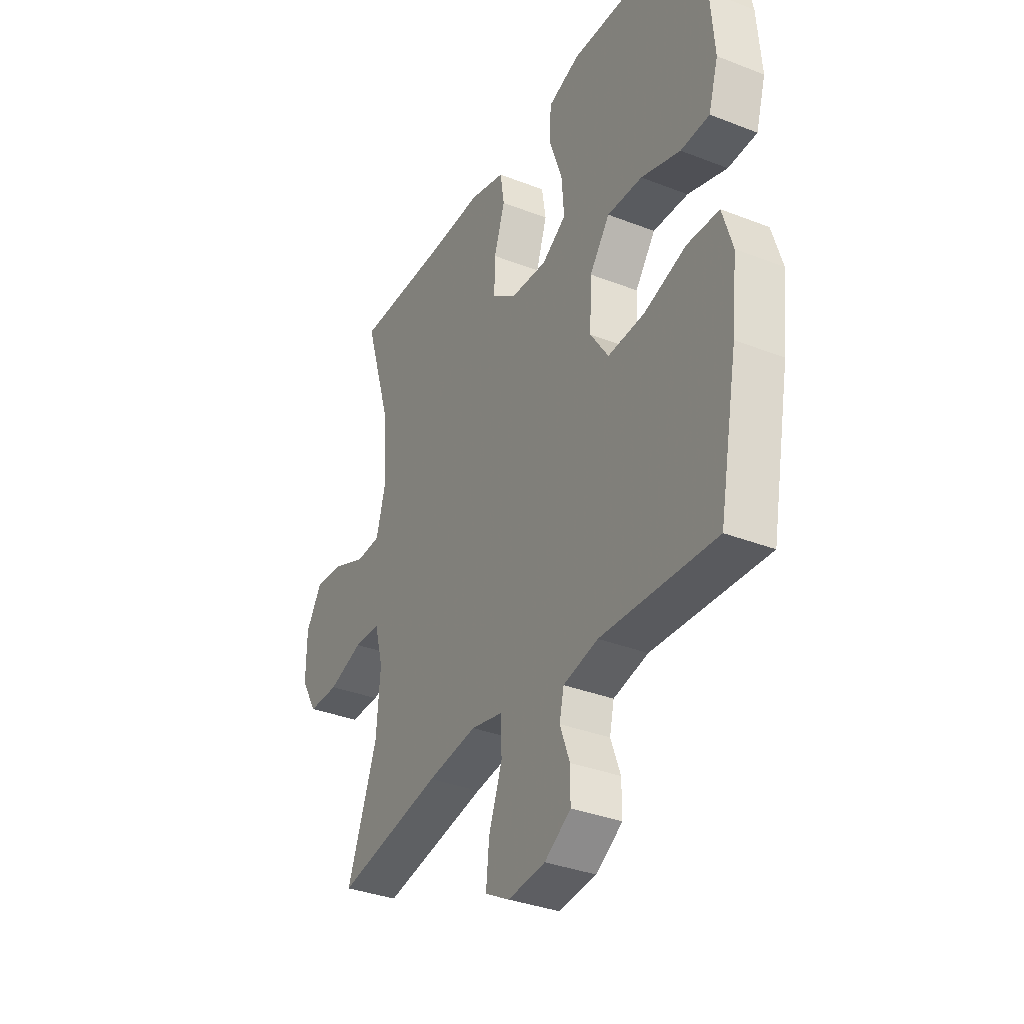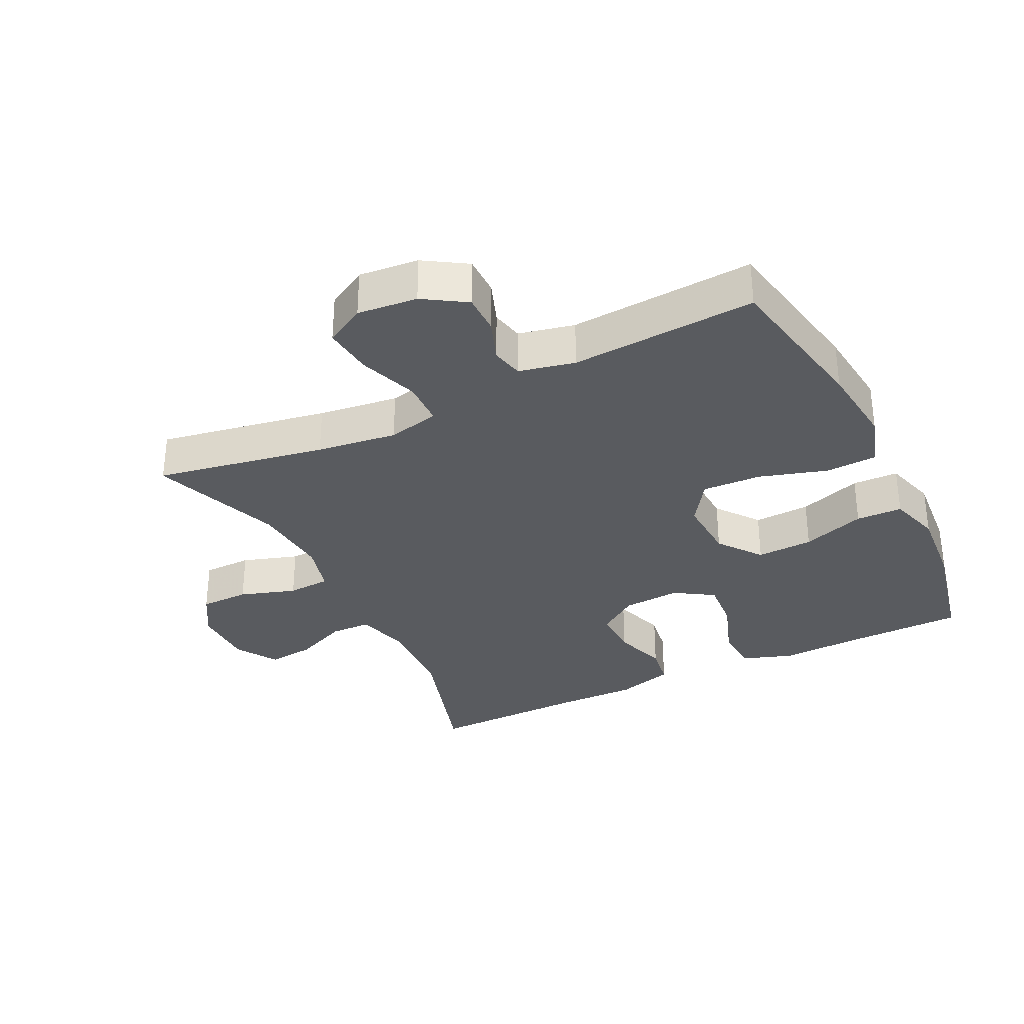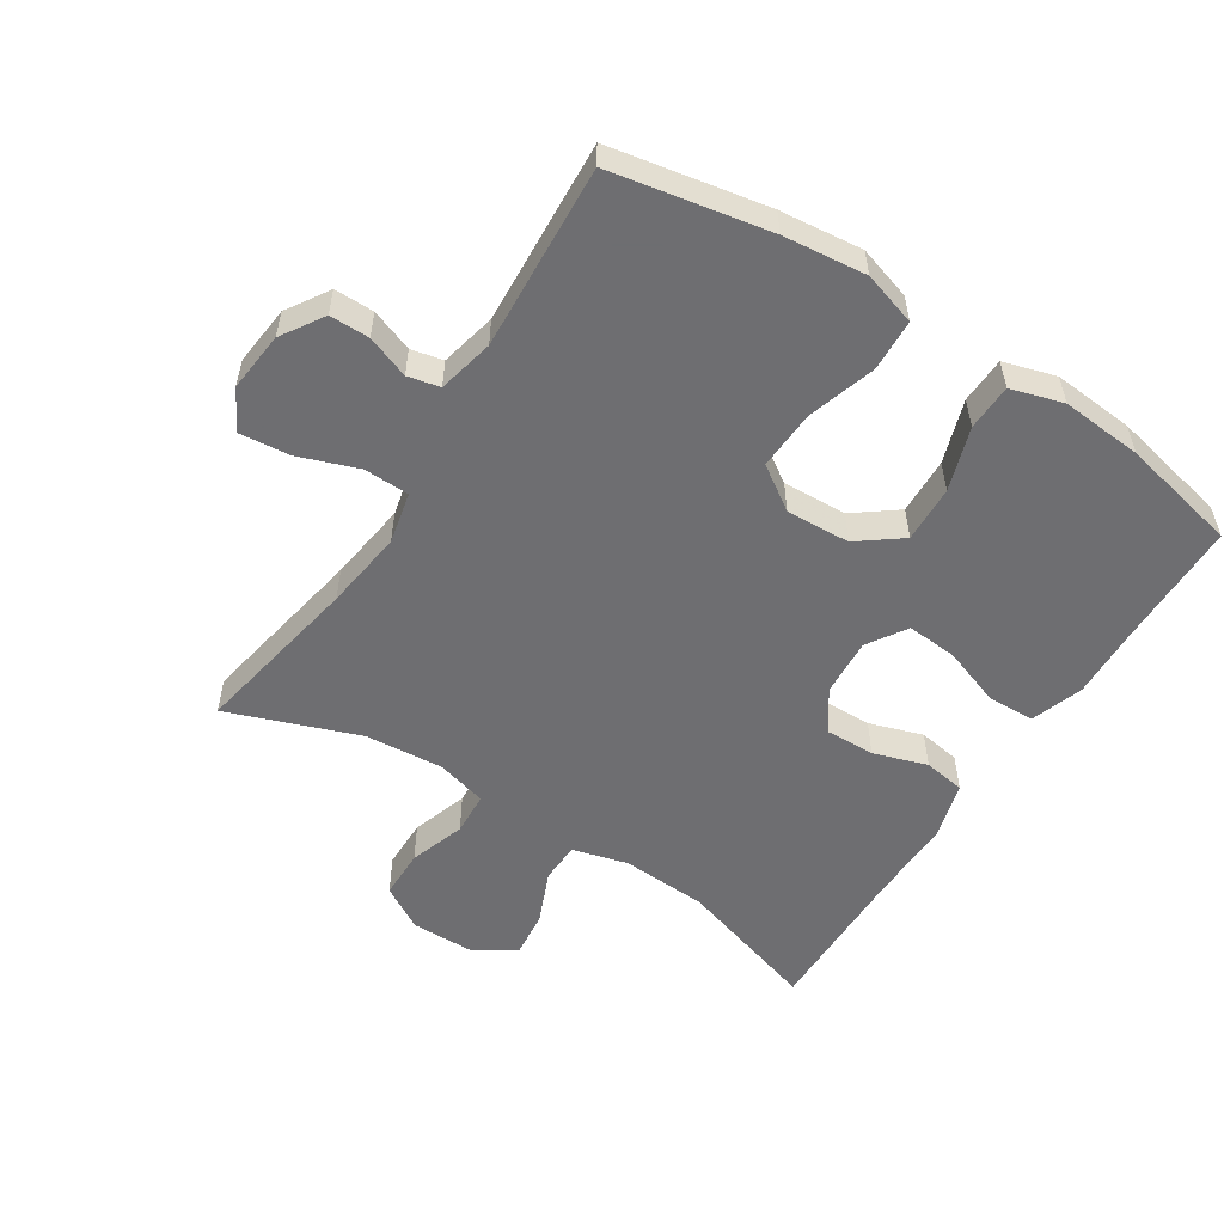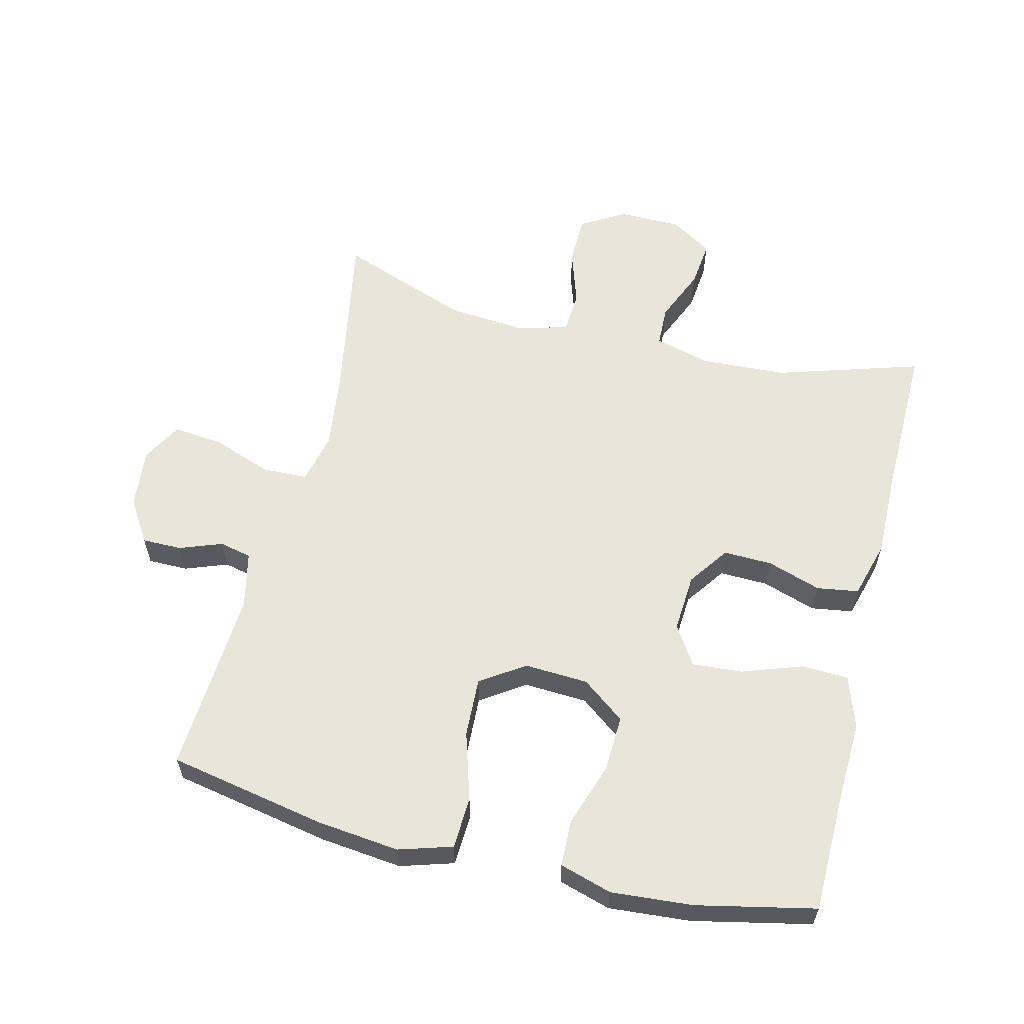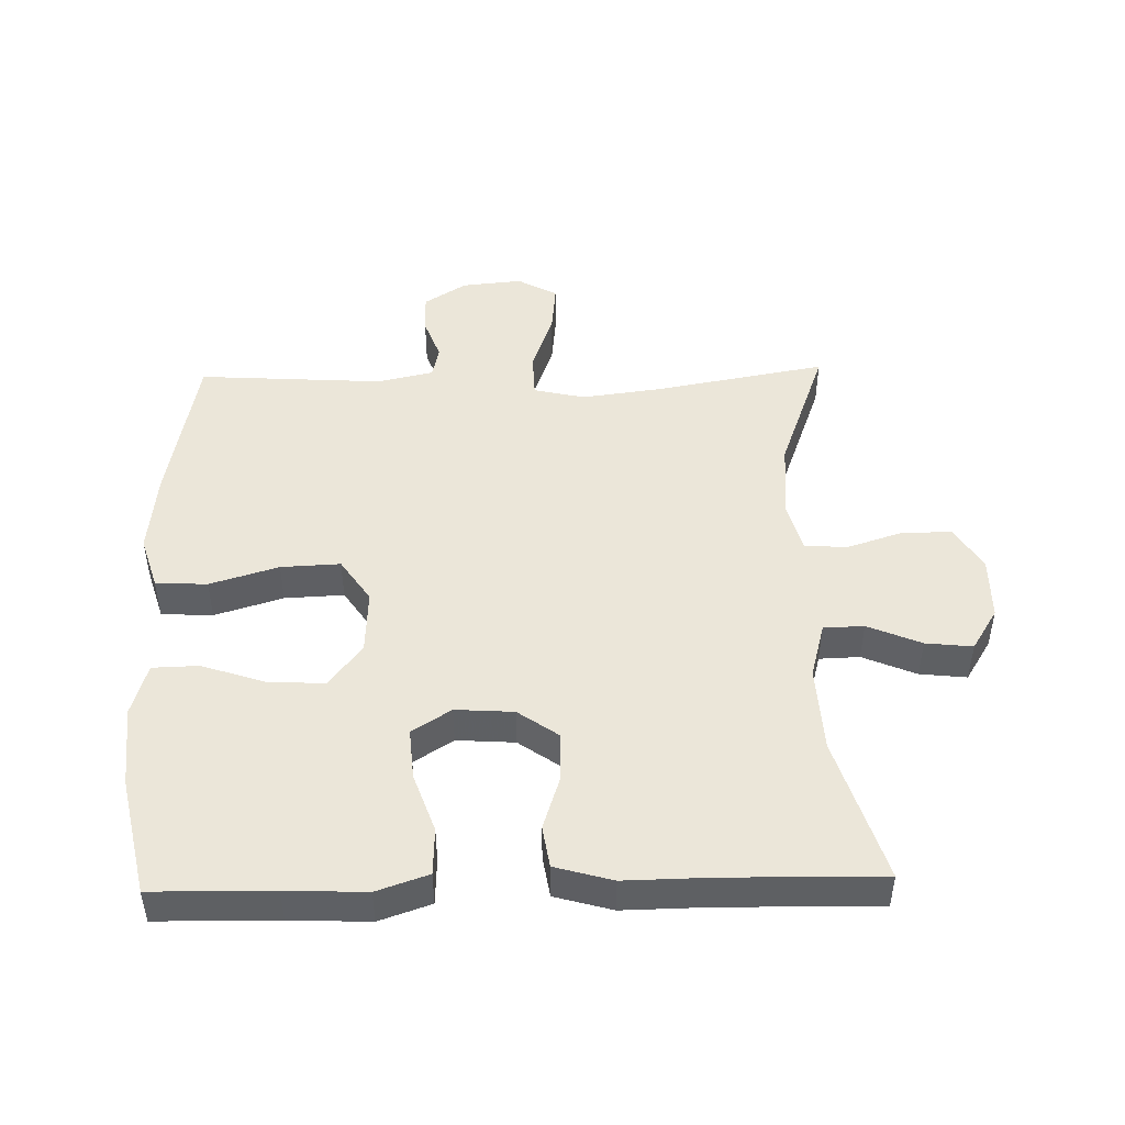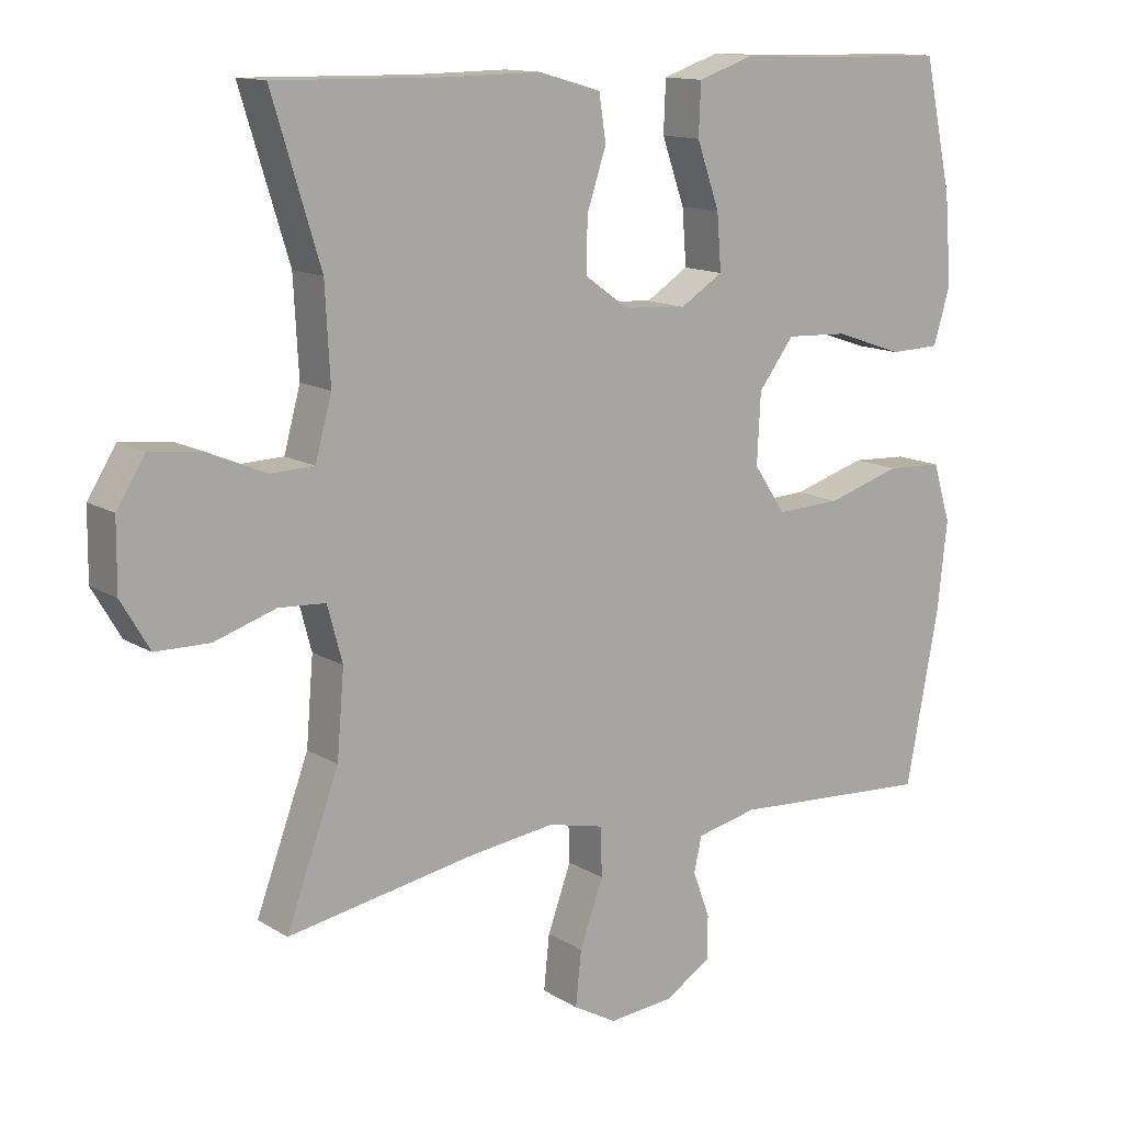
<metadata>
{"format":"obj","ext":"obj","renderer":"f3d","projection":"perspective","resolution":1024,"background":"white","views":[{"elev":-34.7,"azim":-117.6,"up":"+Z"},{"elev":-32.6,"azim":-153.8,"up":"+Y"},{"elev":-54.4,"azim":-122.8,"up":"+Y"},{"elev":59.7,"azim":-76.2,"up":"+Y"},{"elev":47.4,"azim":-1.4,"up":"+Y"},{"elev":13.1,"azim":143.8,"up":"+Z"}]}
</metadata>
<code>
v -0.5 0.07 -0.5
v -0.546 0.07 -0.259
v -0.56 0.07 -0.132
v -0.535 0.07 -0.05
v -0.456 0.07 -0.046
v -0.351 0.07 -0.078
v -0.26 0.07 -0.082
v -0.215 0.07 -0.015
v -0.22 0.07 0.083
v -0.27 0.07 0.149
v -0.357 0.07 0.145
v -0.454 0.07 0.112
v -0.525 0.07 0.114
v -0.549 0.07 0.194
v -0.539 0.07 0.319
v -0.5 0.07 0.5
v -0.316 0.07 0.503
v -0.194 0.07 0.508
v -0.115 0.07 0.481
v -0.112 0.07 0.409
v -0.144 0.07 0.318
v -0.15 0.07 0.24
v -0.09 0.07 0.202
v -0.001 0.07 0.208
v 0.061 0.07 0.252
v 0.059 0.07 0.327
v 0.032 0.07 0.409
v 0.042 0.07 0.473
v 0.13 0.07 0.498
v 0.261 0.07 0.496
v 0.5 0.07 0.5
v 0.432 0.07 0.279
v 0.425 0.07 0.147
v 0.448 0.07 0.062
v 0.51 0.07 0.06
v 0.592 0.07 0.095
v 0.664 0.07 0.103
v 0.704 0.07 0.039
v 0.705 0.07 -0.057
v 0.665 0.07 -0.125
v 0.589 0.07 -0.126
v 0.503 0.07 -0.098
v 0.437 0.07 -0.102
v 0.416 0.07 -0.18
v 0.426 0.07 -0.3
v 0.5 0.07 -0.5
v 0.238 0.07 -0.453
v 0.115 0.07 -0.437
v 0.036 0.07 -0.455
v 0.034 0.07 -0.524
v 0.067 0.07 -0.615
v 0.075 0.07 -0.692
v 0.014 0.07 -0.726
v -0.078 0.07 -0.717
v -0.143 0.07 -0.676
v -0.143 0.07 -0.615
v -0.119 0.07 -0.55
v -0.13 0.07 -0.501
v -0.216 0.07 -0.482
v -0.5 0 -0.5
v -0.546 0 -0.259
v -0.56 0 -0.132
v -0.535 0 -0.05
v -0.456 0 -0.046
v -0.351 0 -0.078
v -0.26 0 -0.082
v -0.215 0 -0.015
v -0.22 0 0.083
v -0.27 0 0.149
v -0.357 0 0.145
v -0.454 0 0.112
v -0.525 0 0.114
v -0.549 0 0.194
v -0.539 0 0.319
v -0.5 0 0.5
v -0.316 0 0.503
v -0.194 0 0.508
v -0.115 0 0.481
v -0.112 0 0.409
v -0.144 0 0.318
v -0.15 0 0.24
v -0.09 0 0.202
v -0.001 0 0.208
v 0.061 0 0.252
v 0.059 0 0.327
v 0.032 0 0.409
v 0.042 0 0.473
v 0.13 0 0.498
v 0.261 0 0.496
v 0.5 0 0.5
v 0.432 0 0.279
v 0.425 0 0.147
v 0.448 0 0.062
v 0.51 0 0.06
v 0.592 0 0.095
v 0.664 0 0.103
v 0.704 0 0.039
v 0.705 0 -0.057
v 0.665 0 -0.125
v 0.589 0 -0.126
v 0.503 0 -0.098
v 0.437 0 -0.102
v 0.416 0 -0.18
v 0.426 0 -0.3
v 0.5 0 -0.5
v 0.238 0 -0.453
v 0.115 0 -0.437
v 0.036 0 -0.455
v 0.034 0 -0.524
v 0.067 0 -0.615
v 0.075 0 -0.692
v 0.014 0 -0.726
v -0.078 0 -0.717
v -0.143 0 -0.676
v -0.143 0 -0.615
v -0.119 0 -0.55
v -0.13 0 -0.501
v -0.216 0 -0.482
f 55 56 57
f 54 55 57
f 53 54 57
f 52 53 57
f 51 52 57
f 50 51 57
f 49 50 57 58
f 45 46 47
f 44 45 47 48
f 43 44 48 49
f 40 41 42
f 39 40 42
f 38 39 42
f 37 38 42
f 36 37 42
f 35 36 42
f 34 35 42 43
f 49 58 59
f 43 49 59
f 34 43 59
f 33 34 59
f 28 29 30
f 27 28 30
f 26 27 30
f 30 31 32
f 26 30 32
f 25 26 32
f 19 20 21
f 18 19 21
f 17 18 21
f 17 21 22
f 16 17 22
f 15 16 22
f 14 15 22
f 13 14 22
f 12 13 22
f 11 12 22
f 10 11 22 23
f 4 5 6
f 3 4 6
f 2 3 6
f 1 2 6
f 59 1 6
f 59 6 7
f 59 7 8
f 33 59 8
f 32 33 8
f 25 32 8
f 24 25 8
f 9 10 23 24
f 8 9 24
f 116 115 114
f 116 114 113
f 116 113 112
f 116 112 111
f 116 111 110
f 116 110 109
f 117 116 109 108
f 106 105 104
f 107 106 104 103
f 108 107 103 102
f 101 100 99
f 101 99 98
f 101 98 97
f 101 97 96
f 101 96 95
f 101 95 94
f 102 101 94 93
f 118 117 108
f 118 108 102
f 118 102 93
f 118 93 92
f 89 88 87
f 89 87 86
f 89 86 85
f 91 90 89
f 91 89 85
f 91 85 84
f 80 79 78
f 80 78 77
f 80 77 76
f 81 80 76
f 81 76 75
f 81 75 74
f 81 74 73
f 81 73 72
f 81 72 71
f 81 71 70
f 82 81 70 69
f 65 64 63
f 65 63 62
f 65 62 61
f 65 61 60
f 65 60 118
f 66 65 118
f 67 66 118
f 67 118 92
f 67 92 91
f 67 91 84
f 67 84 83
f 83 82 69 68
f 83 68 67
f 1 60 61 2
f 2 61 62 3
f 3 62 63 4
f 4 63 64 5
f 5 64 65 6
f 6 65 66 7
f 7 66 67 8
f 8 67 68 9
f 9 68 69 10
f 10 69 70 11
f 11 70 71 12
f 12 71 72 13
f 13 72 73 14
f 14 73 74 15
f 15 74 75 16
f 16 75 76 17
f 17 76 77 18
f 18 77 78 19
f 19 78 79 20
f 20 79 80 21
f 21 80 81 22
f 22 81 82 23
f 23 82 83 24
f 24 83 84 25
f 25 84 85 26
f 26 85 86 27
f 27 86 87 28
f 28 87 88 29
f 29 88 89 30
f 30 89 90 31
f 31 90 91 32
f 32 91 92 33
f 33 92 93 34
f 34 93 94 35
f 35 94 95 36
f 36 95 96 37
f 37 96 97 38
f 38 97 98 39
f 39 98 99 40
f 40 99 100 41
f 41 100 101 42
f 42 101 102 43
f 43 102 103 44
f 44 103 104 45
f 45 104 105 46
f 46 105 106 47
f 47 106 107 48
f 48 107 108 49
f 49 108 109 50
f 50 109 110 51
f 51 110 111 52
f 52 111 112 53
f 53 112 113 54
f 54 113 114 55
f 55 114 115 56
f 56 115 116 57
f 57 116 117 58
f 58 117 118 59
f 59 118 60 1

</code>
